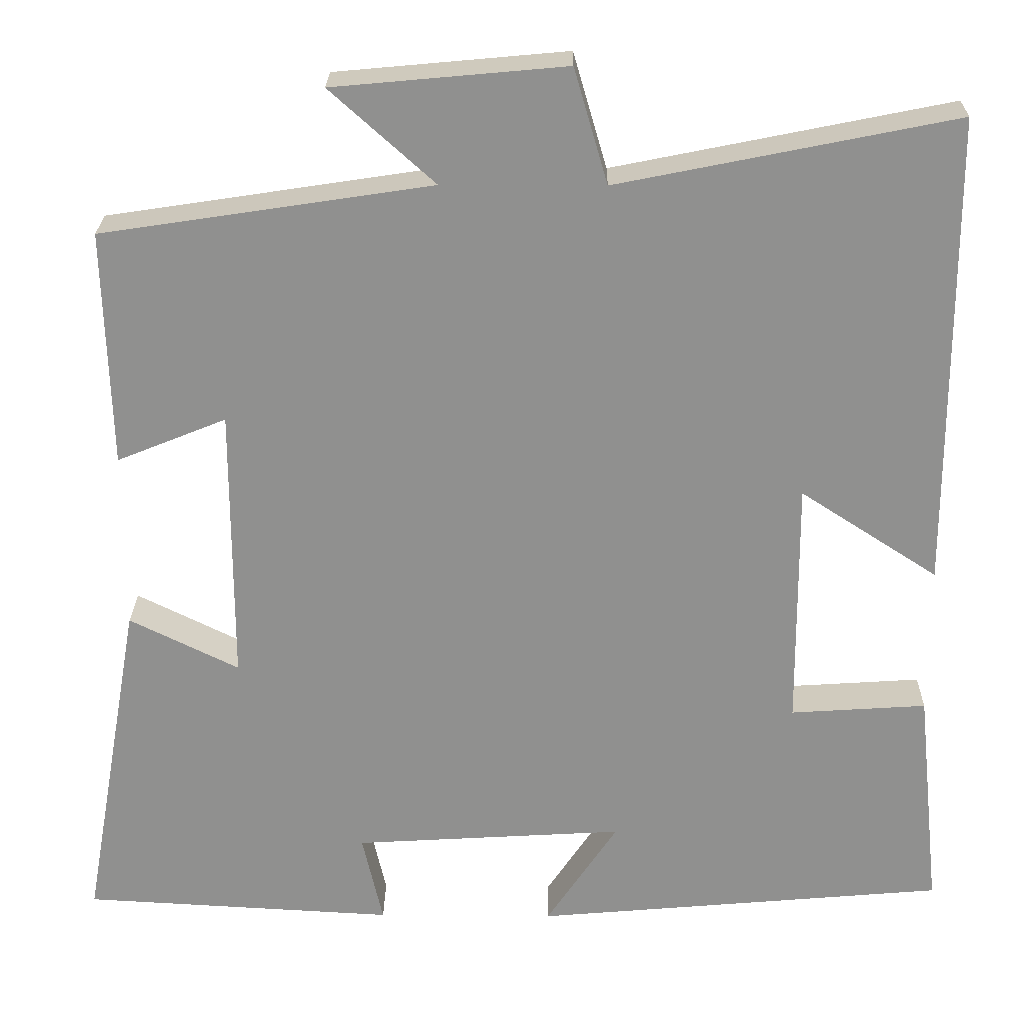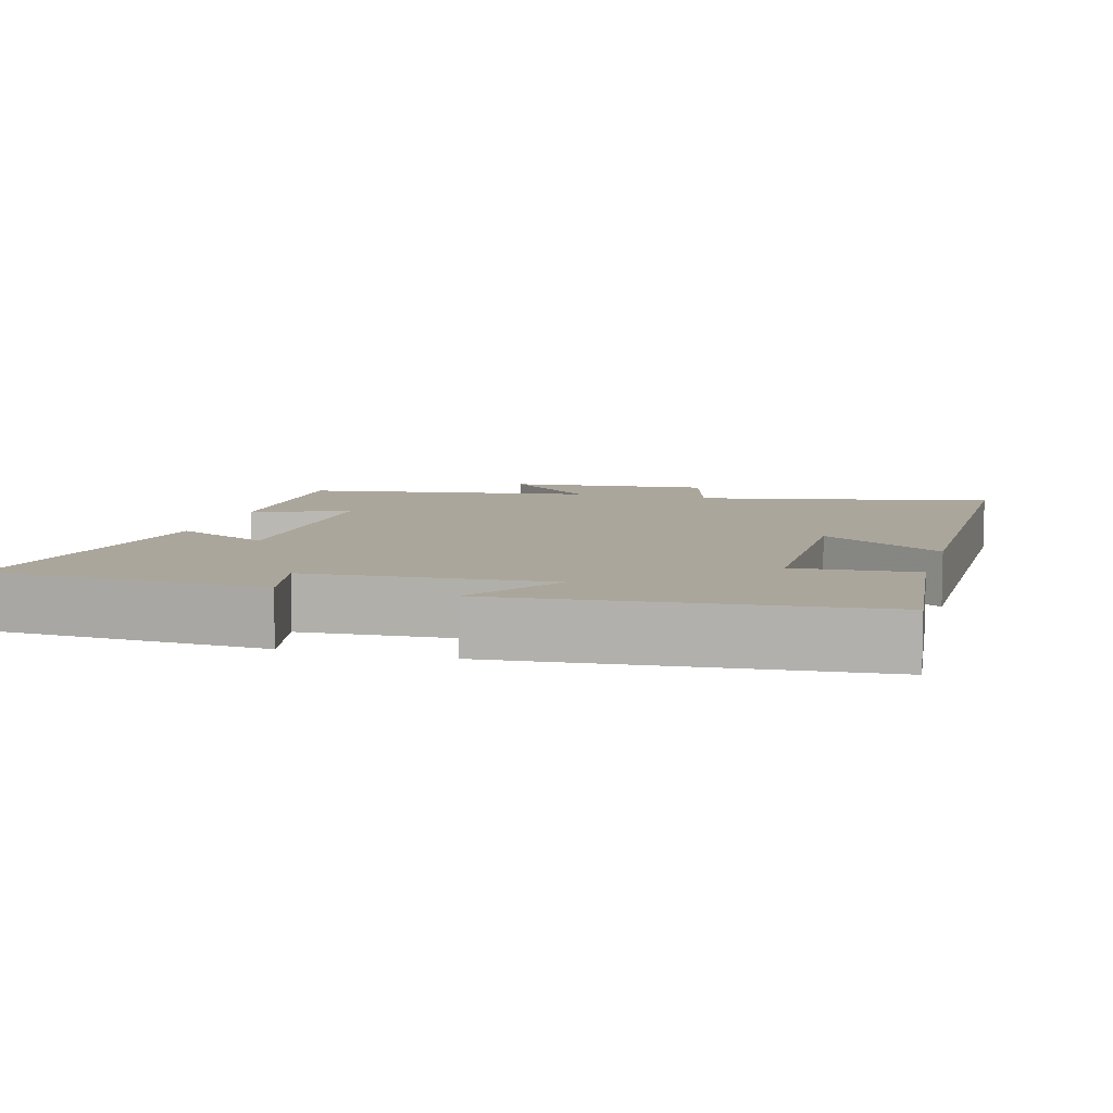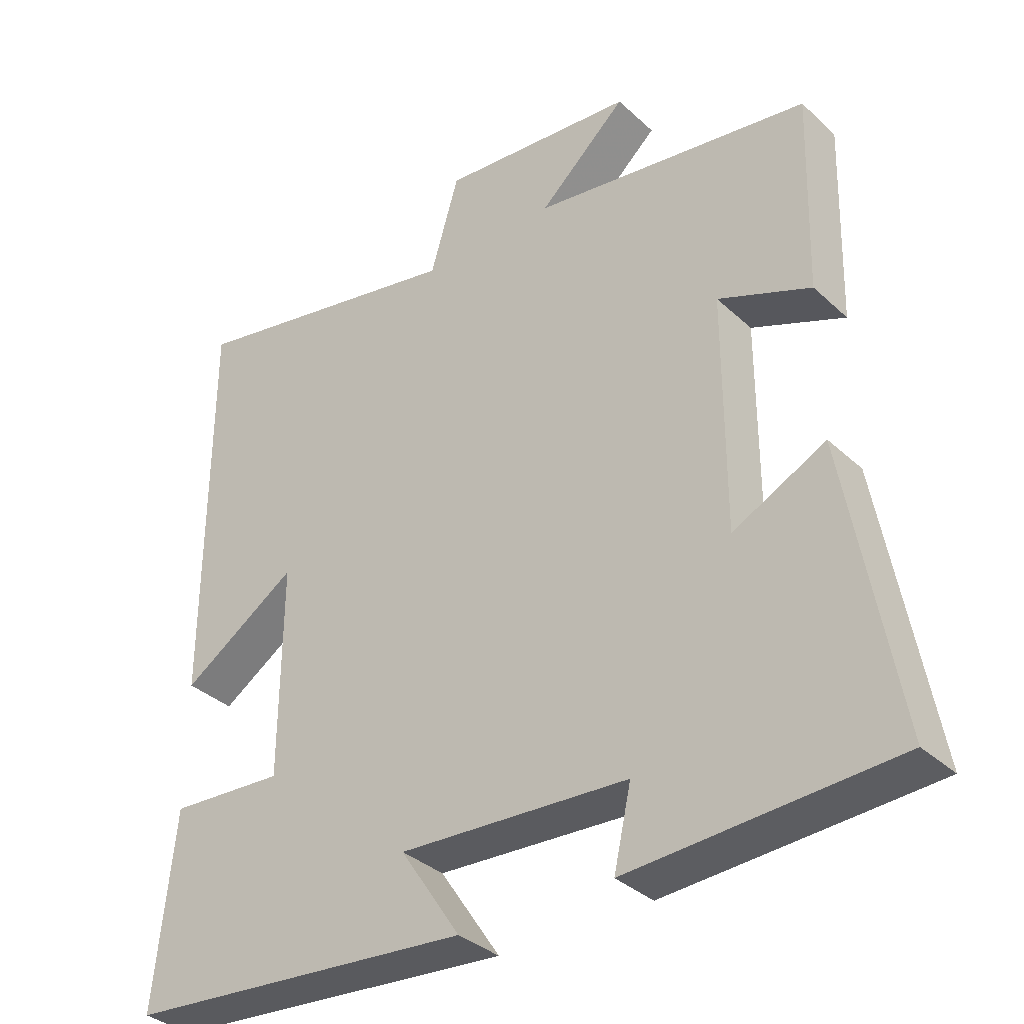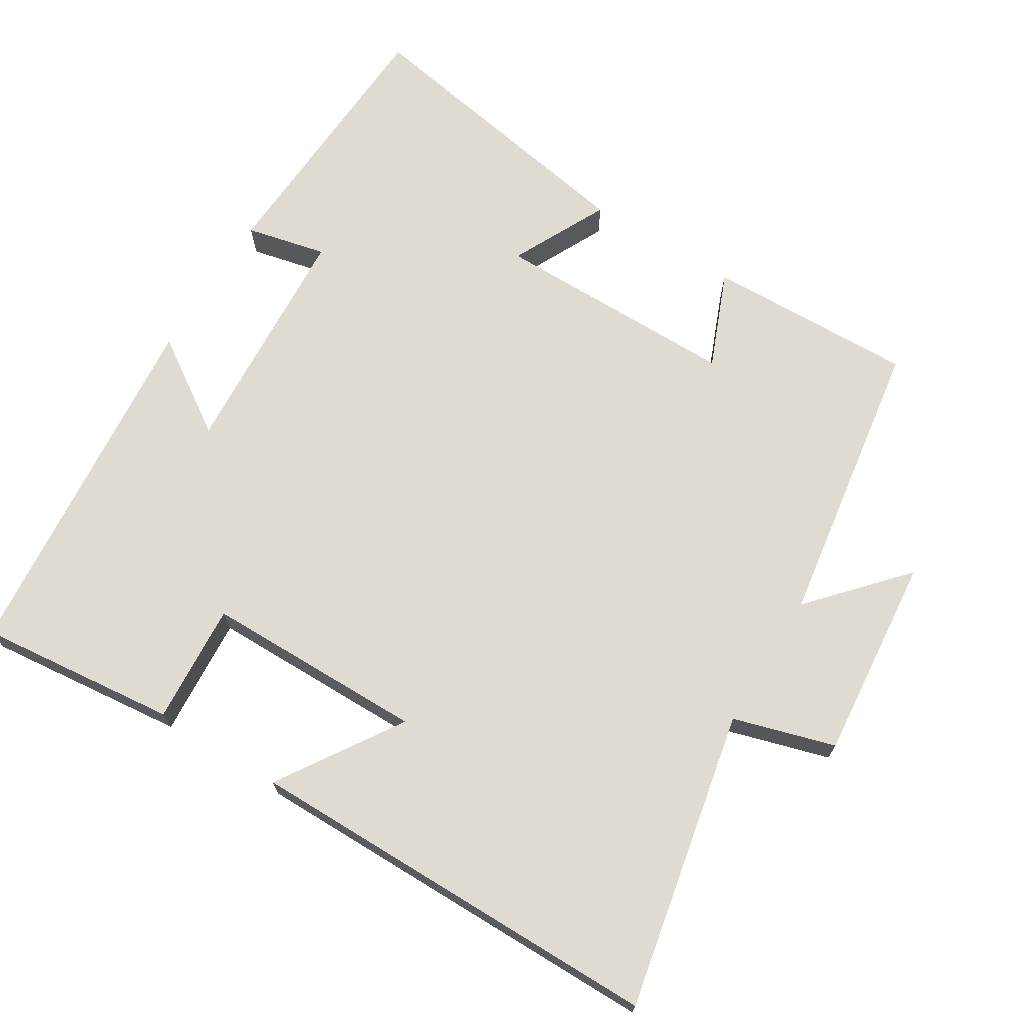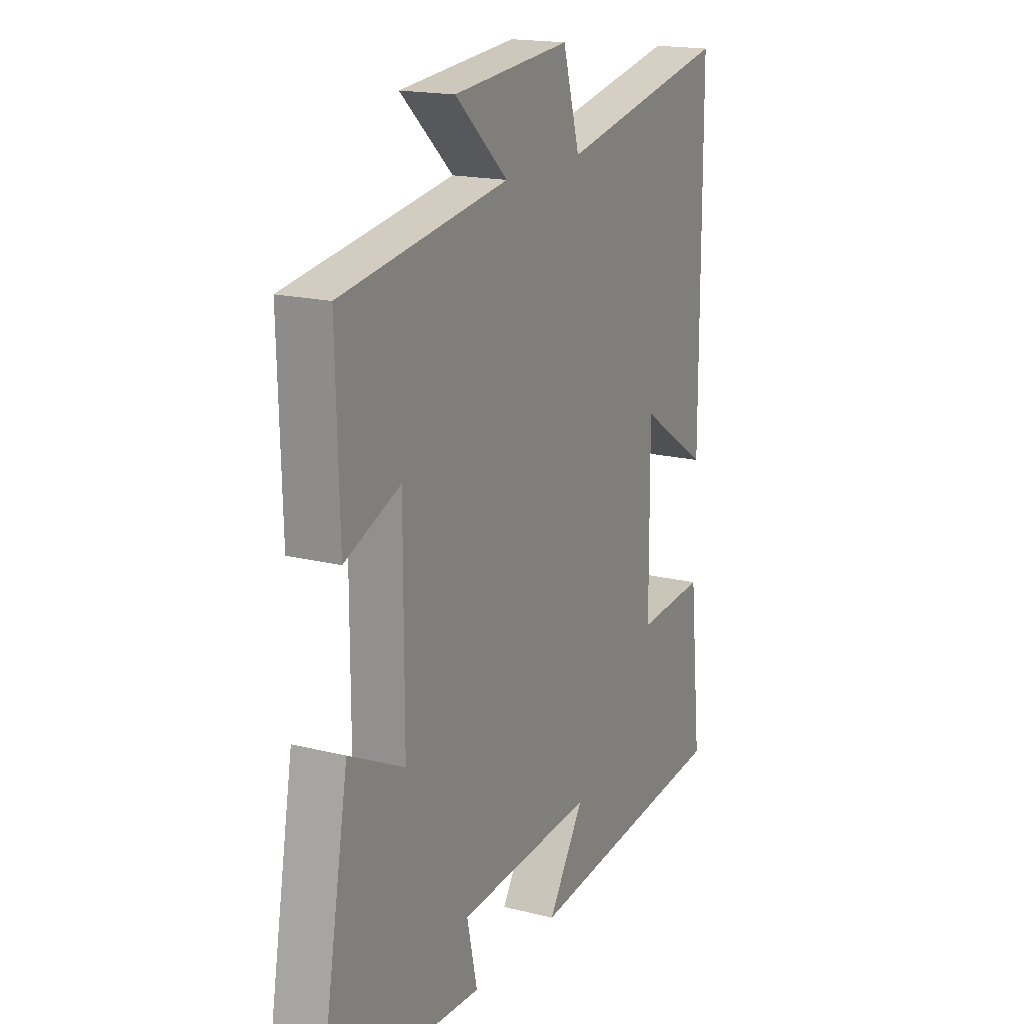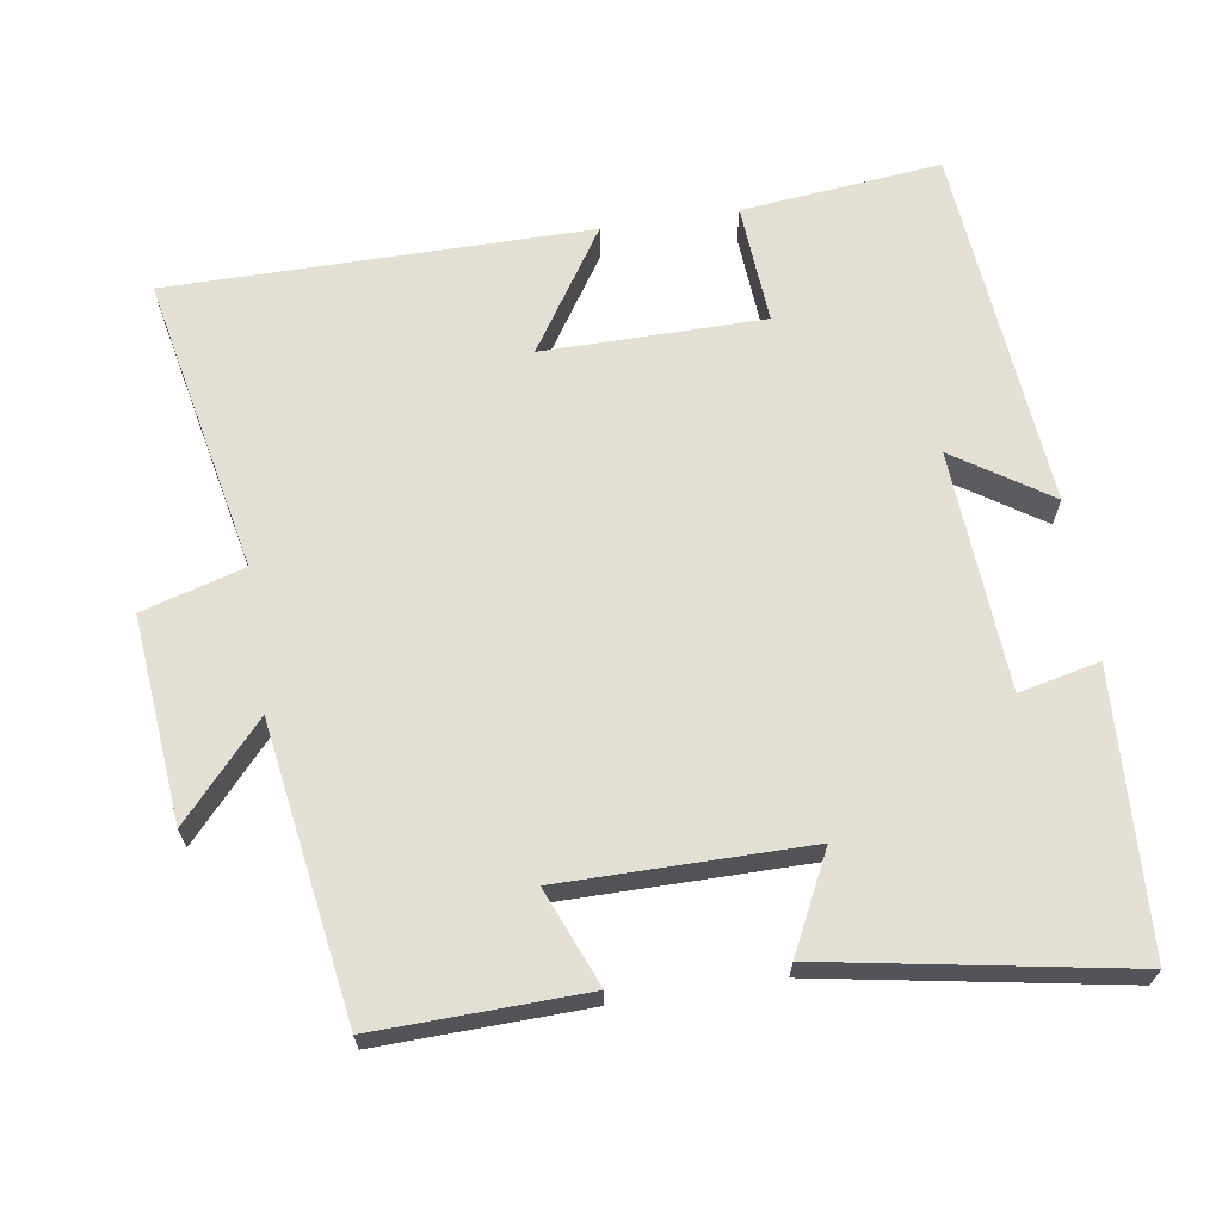
<metadata>
{"format":"obj","ext":"obj","renderer":"f3d","projection":"perspective","resolution":1024,"background":"white","views":[{"elev":24.4,"azim":-179.2,"up":"+Z"},{"elev":8.0,"azim":-164.3,"up":"+Y"},{"elev":-35.1,"azim":39.6,"up":"+Z"},{"elev":69.8,"azim":-58.4,"up":"+Y"},{"elev":17.6,"azim":116.2,"up":"+Z"},{"elev":66.3,"azim":81.2,"up":"+Y"}]}
</metadata>
<code>
v 0.573 0.07 -0.479
v 0.192 0.07 -0.5
v 0.217 0.07 -0.389
v -0.113 0.07 -0.369
v -0.026 0.07 -0.5
v -0.529 0.07 -0.455
v -0.5 0.07 -0.18
v -0.334 0.07 -0.191
v -0.332 0.07 0.113
v -0.5 0.07 0.004
v -0.499 0.07 0.583
v -0.089 0.07 0.5
v -0.048 0.07 0.64
v 0.234 0.07 0.614
v 0.107 0.07 0.5
v 0.508 0.07 0.439
v 0.5 0.07 0.152
v 0.367 0.07 0.206
v 0.367 0.07 -0.132
v 0.5 0.07 -0.066
v 0.573 0 -0.479
v 0.192 0 -0.5
v 0.217 0 -0.389
v -0.113 0 -0.369
v -0.026 0 -0.5
v -0.529 0 -0.455
v -0.5 0 -0.18
v -0.334 0 -0.191
v -0.332 0 0.113
v -0.5 0 0.004
v -0.499 0 0.583
v -0.089 0 0.5
v -0.048 0 0.64
v 0.234 0 0.614
v 0.107 0 0.5
v 0.508 0 0.439
v 0.5 0 0.152
v 0.367 0 0.206
v 0.367 0 -0.132
v 0.5 0 -0.066
f 1 2 3
f 20 1 3
f 19 20 3
f 18 19 3 4
f 15 16 17 18
f 15 18 4
f 12 13 14 15
f 12 15 4
f 9 10 11 12
f 8 9 12 4
f 6 7 8
f 5 6 8
f 4 5 8
f 23 22 21
f 23 21 40
f 23 40 39
f 24 23 39 38
f 38 37 36 35
f 24 38 35
f 35 34 33 32
f 24 35 32
f 32 31 30 29
f 24 32 29 28
f 28 27 26
f 28 26 25
f 28 25 24
f 1 21 22 2
f 2 22 23 3
f 3 23 24 4
f 4 24 25 5
f 5 25 26 6
f 6 26 27 7
f 7 27 28 8
f 8 28 29 9
f 9 29 30 10
f 10 30 31 11
f 11 31 32 12
f 12 32 33 13
f 13 33 34 14
f 14 34 35 15
f 15 35 36 16
f 16 36 37 17
f 17 37 38 18
f 18 38 39 19
f 19 39 40 20
f 20 40 21 1

</code>
